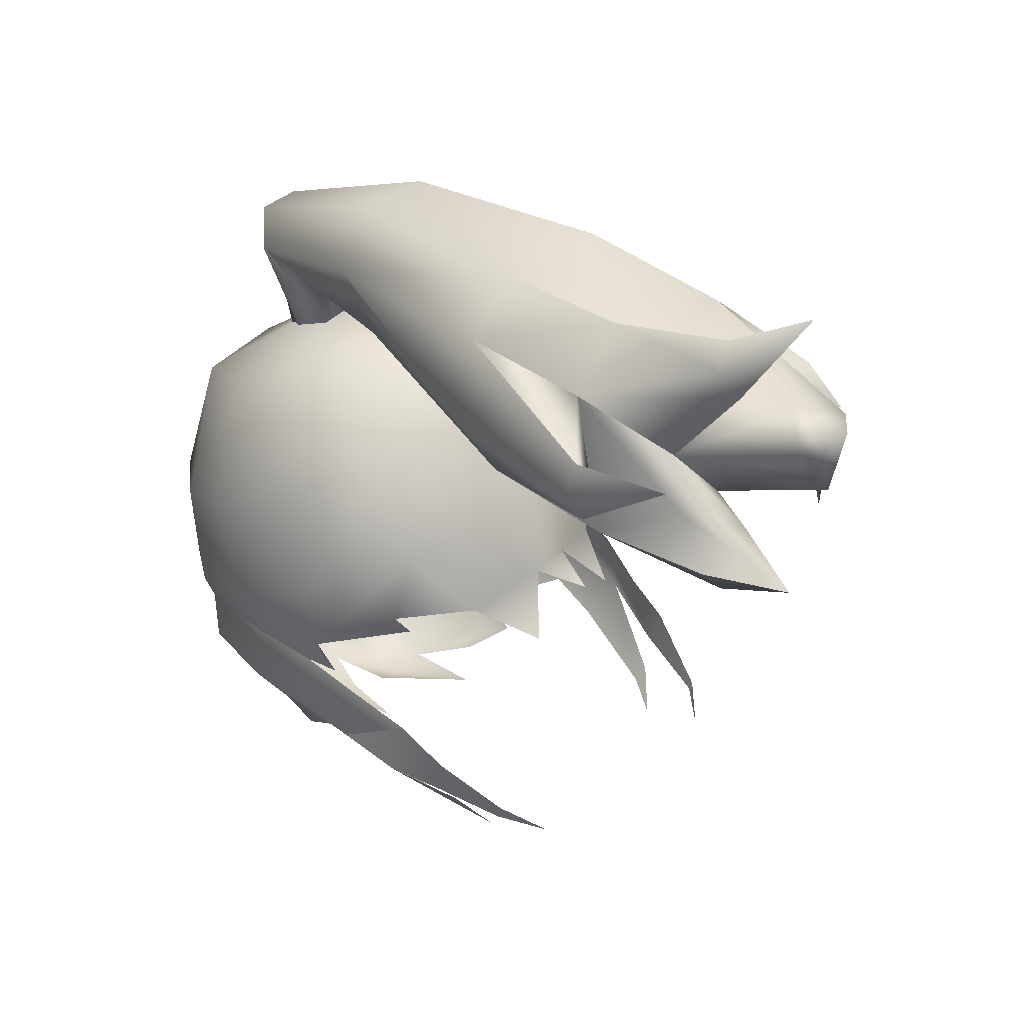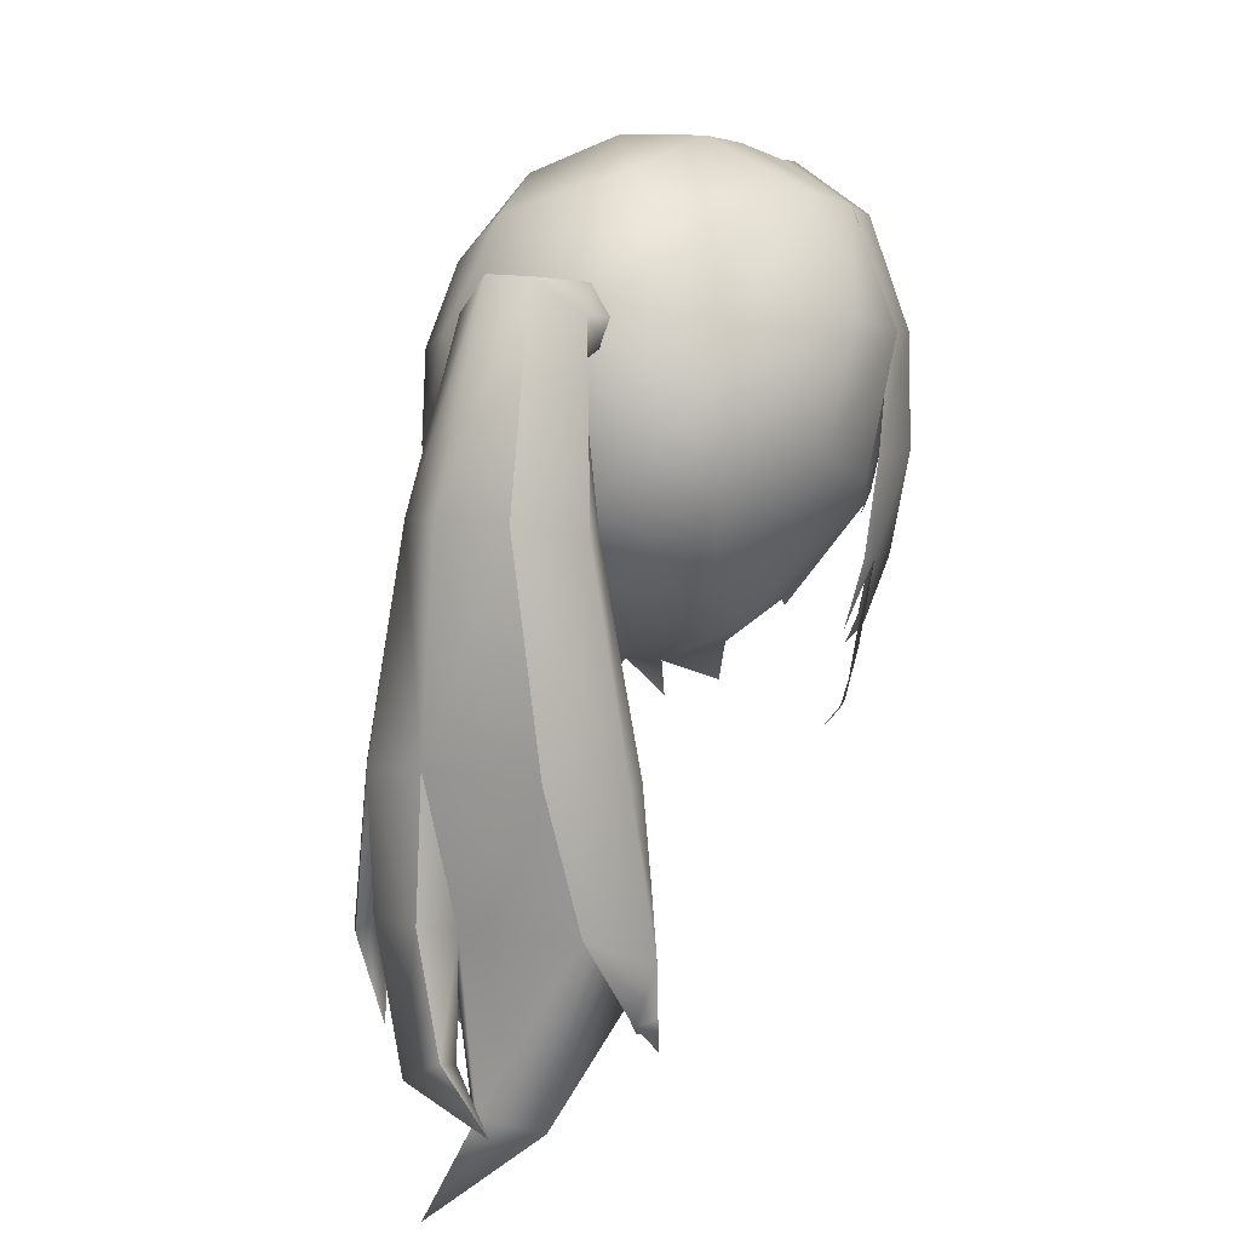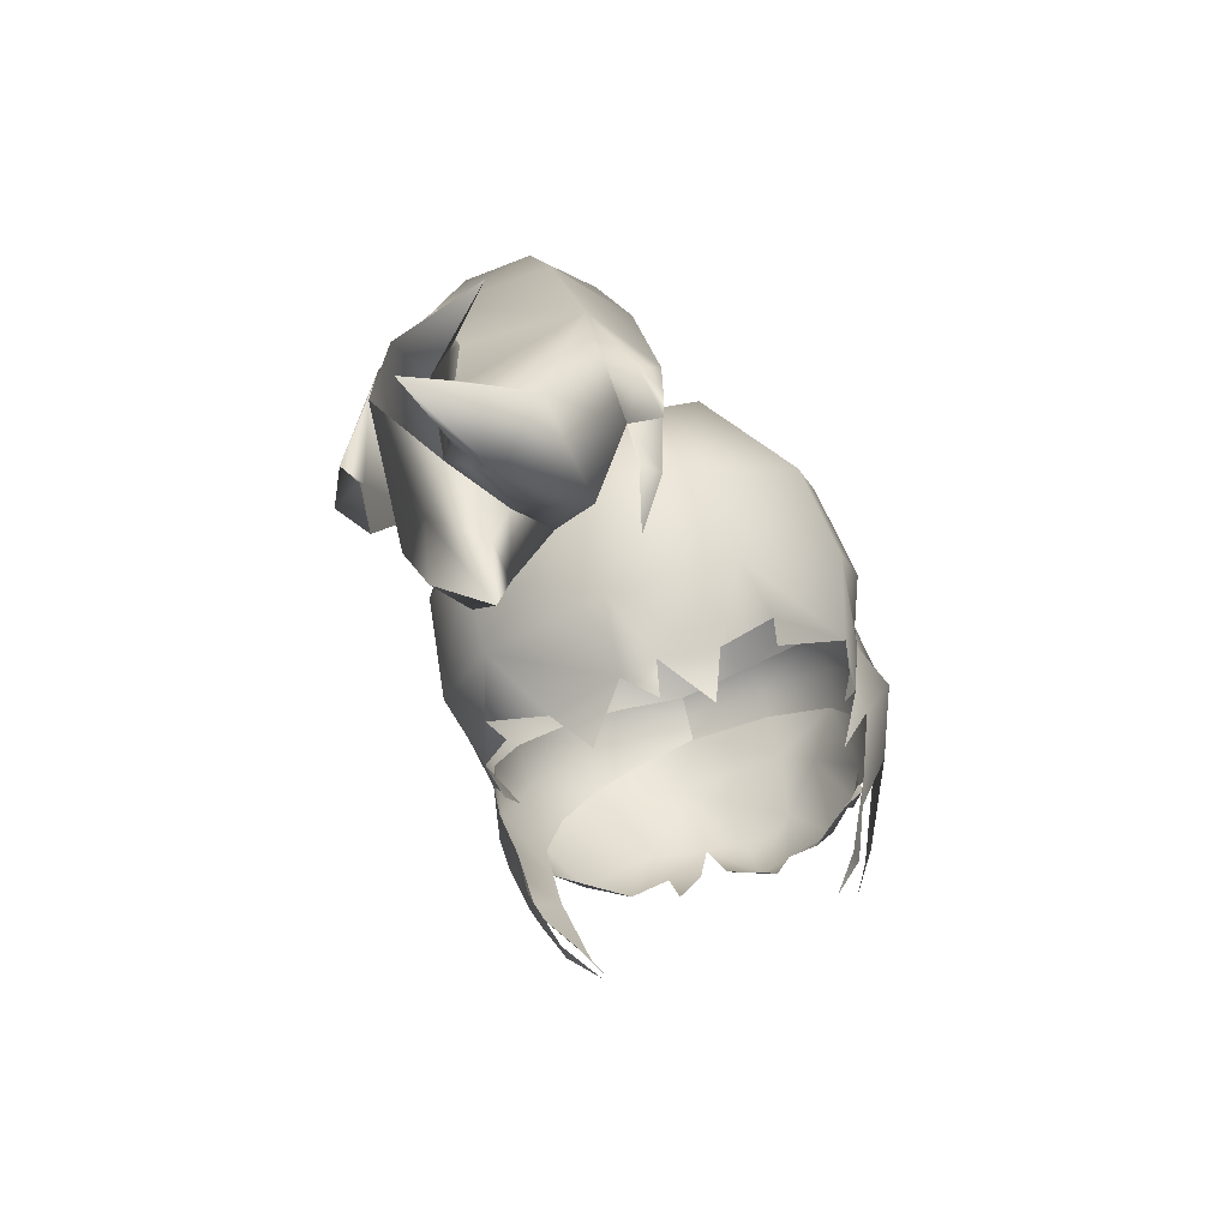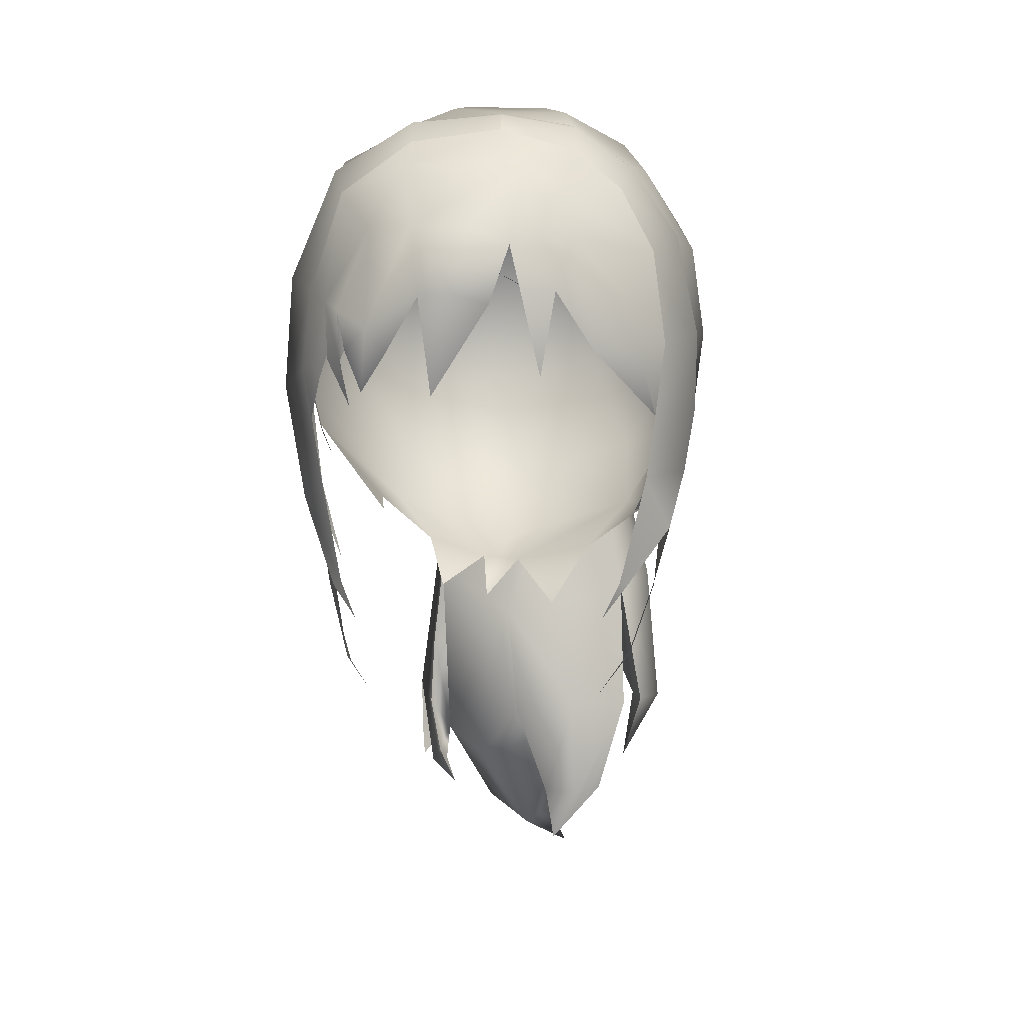
<metadata>
{"format":"obj","ext":"obj","renderer":"f3d","projection":"perspective","resolution":1024,"background":"white","views":[{"elev":41.1,"azim":136.5,"up":"+Y"},{"elev":17.0,"azim":-157.3,"up":"+Z"},{"elev":-70.3,"azim":-158.6,"up":"+Z"},{"elev":1.3,"azim":6.5,"up":"+Z"}]}
</metadata>
<code>
g NPC_Female_Size01_Hair_011_LOD3
v -0.0426 0.1712 1.242
v -0.04396 0.1678 1.285
v -0.04476 0.1607 1.322
v -0.001887 0.1208 1.457
v -0.01736 0.1483 1.463
v -0.01157 0.1188 1.462
v -0.001327 0.145 1.456
v 0.000288 0.1469 1.392
v -0.02873 0.1594 1.404
v -0.04476 0.1607 1.322
v -0.009576 0.1363 1.302
v -0.0426 0.1712 1.242
v -0.02445 0.1529 1.232
v -0.006047 0.1431 1.253
v -0.02553 0.1998 1.204
v 0.002417 0.1597 1.237
v -0.005222 0.1832 1.193
v 0.009633 0.2267 1.177
v 0.01785 0.1802 1.246
v 0.004895 0.1945 1.2
v -0.04486 0.1526 1.232
v -0.04278 0.1612 1.228
v -0.03596 0.1413 1.219
v -0.0426 0.1712 1.242
v -0.05057 0.161 1.256
v -0.04935 0.1636 1.286
v -0.04396 0.1678 1.285
v -0.04476 0.1607 1.322
v -0.05734 0.1769 1.244
v -0.05795 0.1792 1.264
v -0.0426 0.1712 1.242
v -0.05557 0.1722 1.229
v 0.002854 0.2074 1.277
v 0.01345 0.2181 1.282
v 0.01377 0.211 1.336
v 0.0009554 0.2273 1.239
v 0.00031 0.216 1.233
v 0.01785 0.1802 1.246
v -0.02098 0.2359 1.219
v 0.0077 0.2122 1.226
v 0.03822 0.2016 1.276
v 0.0077 0.2122 1.226
v 0.01785 0.1802 1.246
v 0.01556 0.2262 1.229
v -0.02098 0.2359 1.219
v 0.0009554 0.2273 1.239
v 0.01345 0.2181 1.282
v 0.04058 0.1992 1.329
v 0.01377 0.211 1.336
v 0.03238 0.1824 1.413
v 0.0118 0.201 1.42
v 0.009839 0.1643 1.493
v 0.02301 0.1573 1.478
v 0.01295 0.1139 1.47
v 0.008894 0.1085 1.48
v 0.03822 0.2016 1.276
v 0.04493 0.1529 1.257
v 0.04383 0.1478 1.313
v 0.02878 0.1683 1.233
v 0.03287 0.1513 1.216
v 0.01785 0.1802 1.246
v 0.01154 0.1444 1.193
v 0.008873 0.1577 1.217
v 0.002417 0.1597 1.237
v 0.008057 0.1433 1.214
v -0.006047 0.1431 1.253
v 0.04058 0.1992 1.329
v 0.03822 0.2016 1.276
v 0.05329 0.1875 1.261
v 0.04777 0.1792 1.259
v 0.04383 0.1478 1.313
v 0.04247 0.1878 1.227
v 0.05245 0.1627 1.258
v 0.008894 0.1085 1.48
v -0.003513 0.1073 1.483
v -0.006582 0.1647 1.494
v 0.009839 0.1643 1.493
v 0.0118 0.201 1.42
v -0.01495 0.201 1.42
v 0.01377 0.211 1.336
v -0.02966 0.2099 1.336
v -0.04038 0.2023 1.28
v 0.002854 0.2074 1.277
v -0.003922 0.21 1.211
v 0.01785 0.1802 1.246
v 0.004895 0.1945 1.2
v 0.009633 0.2267 1.177
v -0.02553 0.1998 1.204
v -0.0426 0.1712 1.242
v 0.009242 0.1201 1.456
v 0.01295 0.1139 1.47
v 0.02301 0.1573 1.478
v 0.01668 0.1467 1.458
v 0.02628 0.1545 1.404
v 0.03238 0.1824 1.413
v 0.0553 0.1718 1.32
v 0.04058 0.1992 1.329
v 0.04383 0.1478 1.313
v 0.05329 0.1875 1.261
v 0.0603 0.1751 1.259
v 0.05245 0.1627 1.258
v 0.04247 0.1878 1.227
v -0.001887 0.1208 1.457
v 0.009242 0.1201 1.456
v 0.01668 0.1467 1.458
v -0.001327 0.145 1.456
v 0.000288 0.1469 1.392
v 0.02628 0.1545 1.404
v -0.009576 0.1363 1.302
v 0.04383 0.1478 1.313
v 0.0228 0.1316 1.258
v -0.006047 0.1431 1.253
v 0.04493 0.1529 1.257
v 0.008057 0.1433 1.214
v 0.02323 0.139 1.215
v 0.03287 0.1513 1.216
v 0.01154 0.1444 1.193
v 0.06177 0.05152 1.355
v 0.05643 0.04277 1.352
v 0.07601 0.02129 1.391
v 0.05146 0.0774 1.356
v 0.03472 0.05186 1.336
v 0.003764 0.05842 1.33
v 0.02043 0.04283 1.312
v -0.001636 0.08726 1.339
v -0.01144 0.06015 1.332
v -0.009163 0.05145 1.315
v -0.00104 0.1169 1.367
v 0.0489 0.1076 1.383
v -0.01361 0.1342 1.411
v 0.08045 0.05372 1.39
v 0.03243 0.1291 1.422
v 0.0004123 0.1209 1.469
v 0.07381 0.08796 1.413
v 0.08614 0.03116 1.428
v 0.05342 0.1093 1.461
v 0.0814 0.06817 1.446
v 0.07742 0.0096 1.396
v 0.0687 0.001385 1.389
v 0.07294 0.007832 1.386
v 0.07951 0.006602 1.426
v 0.08199 0.0155 1.462
v 0.07438 -0.003549 1.466
v 0.07485 0.05256 1.477
v 0.06301 0.002008 1.493
v 0.05681 -0.01267 1.494
v 0.03081 -0.01016 1.516
v 0.03506 -0.01996 1.509
v 0.006478 -0.02668 1.513
v 0.03983 0.0898 1.501
v 0.05203 0.03707 1.509
v -0.004562 0.08001 1.517
v -0.01423 -0.01218 1.518
v -0.02683 -0.02301 1.511
v 0.01912 0.02721 1.524
v -0.01406 0.02576 1.525
v -0.04055 0.09002 1.502
v -0.06199 -0.001986 1.498
v -0.05962 -0.01352 1.495
v -0.07894 -7.248e-05 1.452
v -0.05731 0.03486 1.508
v -0.05294 0.1149 1.451
v -0.01361 0.1342 1.411
v -0.08314 0.05718 1.468
v -0.0877 0.01976 1.456
v -0.0502 0.1072 1.381
v -0.00104 0.1169 1.367
v -0.05157 0.07821 1.357
v -0.001636 0.08726 1.339
v -0.01144 0.06015 1.332
v -0.08174 0.08175 1.424
v -0.08616 0.04801 1.405
v -0.07887 0.008866 1.406
v -0.07637 0.01974 1.389
v -0.07274 -0.001761 1.389
v -0.07341 0.007628 1.386
v -0.06774 0.0004207 1.376
v -0.03424 0.05277 1.34
v -0.02704 0.04002 1.32
v -0.05539 0.04993 1.358
v -0.05327 0.04068 1.353
v 0.04594 -0.03019 1.28
v 0.05817 -0.02634 1.297
v 0.05794 -0.02022 1.296
v 0.06712 -0.008185 1.323
v 0.06807 -0.0232 1.326
v 0.06898 -0.0007843 1.345
v 0.07413 -0.02356 1.347
v 0.0798 -0.01635 1.37
v 0.07486 0.006625 1.372
v 0.06898 -0.0007843 1.345
v 0.0798 -0.01635 1.37
v 0.07742 0.0096 1.396
v 0.08384 -0.01289 1.395
v 0.07951 0.006602 1.426
v 0.06887 -0.03412 1.392
v 0.0654 -0.03566 1.367
v 0.07413 -0.02356 1.347
v 0.05549 -0.04403 1.326
v 0.05799 -0.03695 1.324
v 0.04872 -0.04968 1.312
v 0.08485 -0.01522 1.425
v 0.07709 -0.02254 1.464
v 0.07275 -0.03465 1.42
v 0.07438 -0.003549 1.466
v 0.06831 -0.03931 1.456
v 0.05554 -0.04233 1.481
v 0.05681 -0.01267 1.494
v 0.05913 -0.02839 1.49
v 0.03701 -0.04362 1.496
v 0.03718 -0.03279 1.506
v 0.008336 -0.04377 1.504
v 0.03506 -0.01996 1.509
v 0.007582 -0.03595 1.511
v 0.006478 -0.02668 1.513
v -0.02683 -0.02301 1.511
v 0.006478 -0.02668 1.513
v 0.007582 -0.03595 1.511
v -0.02815 -0.0346 1.509
v -0.05962 -0.01352 1.495
v -0.02715 -0.04389 1.5
v 0.008336 -0.04377 1.504
v -0.06082 -0.02849 1.491
v -0.05556 -0.04199 1.481
v -0.08063 -0.0194 1.449
v -0.07894 -7.248e-05 1.452
v -0.06941 -0.03687 1.442
v -0.08539 -0.01083 1.405
v -0.07887 0.008866 1.406
v -0.07291 -0.03419 1.411
v -0.06969 -0.0338 1.391
v -0.06527 -0.03574 1.367
v -0.07527 -0.001167 1.363
v -0.07373 0.007347 1.365
v -0.06417 0.0006259 1.333
v -0.07532 -0.02025 1.359
v -0.07527 -0.001167 1.363
v -0.05578 -0.04402 1.326
v -0.05998 -0.03836 1.324
v -0.04903 -0.04968 1.312
v -0.06289 -0.02128 1.326
v -0.06732 -0.009192 1.324
v -0.05648 -0.02701 1.294
v -0.05599 -0.02174 1.292
v -0.04596 -0.03019 1.28
v 0.008336 -0.04377 1.504
v 0.03701 -0.04362 1.496
v 0.01787 -0.05918 1.488
v 0.05554 -0.04233 1.481
v 0.06831 -0.03931 1.456
v 0.03933 -0.07041 1.458
v 0.07275 -0.03465 1.42
v 0.01543 -0.0754 1.456
v 0.06347 -0.05487 1.417
v 0.06887 -0.03412 1.392
v 0.04683 -0.06566 1.416
v 0.06887 -0.03412 1.392
v 0.03297 -0.07419 1.438
v 0.01971 -0.07794 1.439
v 0.02648 -0.06827 1.406
v -0.01574 -0.06964 1.399
v -0.005158 -0.08485 1.436
v 0.007719 -0.07717 1.433
v 0.01543 -0.0754 1.456
v -0.0001905 -0.0794 1.462
v 0.01787 -0.05918 1.488
v -0.02272 -0.07558 1.463
v -0.01893 -0.0817 1.436
v -0.01574 -0.06964 1.399
v -0.02687 -0.05831 1.489
v 0.008336 -0.04377 1.504
v -0.02715 -0.04389 1.5
v -0.05556 -0.04199 1.481
v -0.04095 -0.07248 1.425
v -0.03348 -0.0711 1.415
v -0.04532 -0.05669 1.401
v -0.05141 -0.05925 1.417
v -0.05334 -0.06465 1.433
v -0.04206 -0.05604 1.465
v -0.06026 -0.05331 1.437
v -0.06941 -0.03687 1.442
v -0.05317 -0.05973 1.413
v -0.05896 -0.05466 1.413
v -0.05115 -0.05042 1.395
v -0.0679 -0.04385 1.413
v -0.07291 -0.03419 1.411
v -0.06969 -0.0338 1.391
v -0.06386 -0.0463 1.407
v -0.05773 -0.05469 1.42
v -0.05141 -0.05925 1.417
v -0.05317 -0.05973 1.413
v -0.05334 -0.06465 1.433
v -0.05364 -0.05626 1.413
v -0.05335 -0.05304 1.405
v -0.05115 -0.05042 1.395
v -0.05335 -0.05304 1.405
v -0.05896 -0.05466 1.413
v -0.05115 -0.05042 1.395
v -0.0561 -0.0538 1.414
v -0.05773 -0.05469 1.42
v -0.06026 -0.05331 1.437
v -0.003513 0.1073 1.483
v -0.01321 0.1132 1.472
v -0.02326 0.1571 1.481
v -0.006582 0.1647 1.494
v -0.01157 0.1188 1.462
v -0.01736 0.1483 1.463
v -0.01495 0.201 1.42
v -0.03476 0.1818 1.412
v -0.02873 0.1594 1.404
v -0.05022 0.1847 1.329
v -0.04476 0.1607 1.322
v -0.02966 0.2099 1.336
v -0.05795 0.1792 1.264
v -0.04935 0.1636 1.286
v -0.04038 0.2023 1.28
v -0.05057 0.161 1.256
v -0.0526 0.1868 1.244
v -0.0426 0.1712 1.242
v -0.05557 0.1722 1.229
v -0.05734 0.1769 1.244
v -0.04876 0.1557 1.228
v -0.04486 0.1526 1.232
v -0.0426 0.1712 1.242
v -0.03596 0.1413 1.219
v -0.04278 0.1612 1.228
g NPC_Female_Size01_Hair_011_LOD3_0
f 3 2 1
f 6 5 4
f 5 7 4
f 7 5 8
f 5 9 8
f 8 9 10
f 11 8 10
f 11 10 12
f 13 11 12
f 14 11 13
f 12 15 13
f 16 14 13
f 15 17 13
f 17 16 13
f 15 18 17
f 16 17 19
f 20 17 18
f 17 20 19
f 23 22 21
f 21 22 24
f 25 21 24
f 26 25 24
f 27 26 24
f 28 26 27
f 31 30 29
f 31 29 32
f 35 34 33
f 34 36 33
f 36 37 33
f 33 37 38
f 37 36 39
f 37 40 38
f 40 37 39
f 43 42 41
f 42 44 41
f 44 42 45
f 46 44 45
f 44 46 47
f 41 44 47
f 48 41 47
f 49 48 47
f 50 48 49
f 51 50 49
f 50 51 52
f 53 50 52
f 53 52 54
f 52 55 54
f 58 57 56
f 57 59 56
f 57 60 59
f 61 56 59
f 60 62 59
f 59 63 61
f 63 59 62
f 63 64 61
f 63 62 65
f 64 63 65
f 66 64 65
f 69 68 67
f 69 70 68
f 68 70 71
f 70 69 72
f 70 73 71
f 73 70 72
f 76 75 74
f 77 76 74
f 77 78 76
f 78 79 76
f 79 78 80
f 81 79 80
f 81 80 82
f 80 83 82
f 83 84 82
f 84 83 85
f 84 85 86
f 86 87 84
f 84 87 88
f 84 88 82
f 89 82 88
f 92 91 90
f 93 92 90
f 93 94 92
f 94 95 92
f 95 94 96
f 97 95 96
f 94 98 96
f 99 97 96
f 96 98 100
f 100 99 96
f 98 101 100
f 99 100 102
f 100 101 102
f 105 104 103
f 106 105 103
f 105 106 107
f 108 105 107
f 107 109 108
f 109 110 108
f 109 111 110
f 112 111 109
f 111 113 110
f 111 112 114
f 111 115 113
f 115 111 114
f 115 116 113
f 115 114 117
f 115 117 116
f 120 119 118
f 118 121 120
f 122 121 118
f 121 122 123
f 124 123 122
f 125 121 123
f 125 123 126
f 126 123 127
f 125 128 121
f 128 129 121
f 128 130 129
f 121 131 120
f 121 129 131
f 130 132 129
f 130 133 132
f 129 134 131
f 129 132 134
f 135 120 131
f 135 131 134
f 132 136 134
f 132 133 136
f 137 135 134
f 134 136 137
f 135 138 120
f 138 139 120
f 139 140 120
f 135 141 138
f 141 135 142
f 135 137 142
f 141 142 143
f 137 136 144
f 137 144 142
f 142 145 143
f 145 142 144
f 146 143 145
f 146 145 147
f 146 147 148
f 149 148 147
f 136 150 144
f 136 133 150
f 151 145 144
f 144 150 151
f 147 145 151
f 150 152 151
f 150 133 152
f 149 147 153
f 153 154 149
f 155 147 151
f 155 151 152
f 155 156 147
f 155 152 156
f 156 153 147
f 133 157 152
f 152 157 156
f 153 158 154
f 158 159 154
f 158 160 159
f 153 156 161
f 157 161 156
f 158 153 161
f 133 162 157
f 157 162 161
f 133 163 162
f 161 164 158
f 162 164 161
f 158 165 160
f 164 165 158
f 162 163 166
f 163 167 166
f 166 167 168
f 167 169 168
f 168 169 170
f 162 171 164
f 164 171 165
f 162 166 171
f 160 165 172
f 171 172 165
f 171 166 172
f 166 168 172
f 173 160 172
f 173 172 174
f 172 168 174
f 175 173 174
f 176 175 174
f 177 175 176
f 178 168 170
f 178 170 179
f 168 178 180
f 168 180 174
f 181 174 180
f 184 183 182
f 183 184 185
f 186 183 185
f 186 185 187
f 188 186 187
f 188 187 189
f 192 191 190
f 190 193 192
f 193 194 192
f 194 193 195
f 192 194 196
f 197 192 196
f 198 192 197
f 198 197 199
f 200 198 199
f 199 201 200
f 196 194 202
f 194 195 202
f 202 195 203
f 204 196 202
f 202 203 204
f 195 205 203
f 203 206 204
f 206 203 207
f 203 205 208
f 203 209 207
f 209 203 208
f 207 209 210
f 209 208 211
f 209 211 210
f 210 211 212
f 208 213 211
f 211 214 212
f 211 213 214
f 213 215 214
f 218 217 216
f 219 218 216
f 216 220 219
f 219 221 218
f 221 222 218
f 219 223 221
f 220 223 219
f 223 224 221
f 225 223 220
f 223 225 224
f 226 225 220
f 225 227 224
f 227 225 228
f 226 229 225
f 229 228 225
f 230 227 228
f 231 230 228
f 232 231 228
f 233 228 229
f 234 233 229
f 235 233 234
f 236 232 228
f 236 228 237
f 232 236 238
f 236 239 238
f 240 238 239
f 241 236 237
f 242 241 237
f 243 241 242
f 244 243 242
f 243 244 245
f 248 247 246
f 248 249 247
f 249 248 250
f 248 251 250
f 250 251 252
f 248 253 251
f 251 254 252
f 254 255 252
f 251 256 254
f 254 256 257
f 251 258 256
f 251 253 258
f 253 259 258
f 260 258 259
f 263 262 261
f 264 262 263
f 264 265 262
f 266 265 264
f 265 267 262
f 267 265 266
f 267 268 262
f 269 262 268
f 270 267 266
f 270 266 271
f 272 270 271
f 272 273 270
f 268 267 274
f 274 275 268
f 274 276 275
f 274 277 276
f 274 278 277
f 267 270 279
f 274 267 279
f 279 270 273
f 278 274 279
f 280 279 273
f 278 279 280
f 273 281 280
f 278 280 282
f 280 283 282
f 282 283 284
f 280 281 285
f 281 286 285
f 286 287 285
f 285 287 288
f 285 288 280
f 288 289 280
f 292 291 290
f 291 293 290
f 293 291 294
f 291 295 294
f 298 297 296
f 297 299 296
f 299 297 300
f 297 301 300
f 304 303 302
f 305 304 302
f 306 303 304
f 307 306 304
f 305 308 304
f 304 309 307
f 308 309 304
f 309 310 307
f 309 308 311
f 309 311 310
f 311 312 310
f 308 313 311
f 311 313 314
f 312 311 315
f 311 314 315
f 313 316 314
f 315 314 317
f 314 316 318
f 316 319 318
f 319 320 318
f 321 318 320
f 321 314 318
f 314 322 317
f 322 323 317
f 314 324 322
f 322 325 323
f 324 326 322
f 322 326 325

</code>
